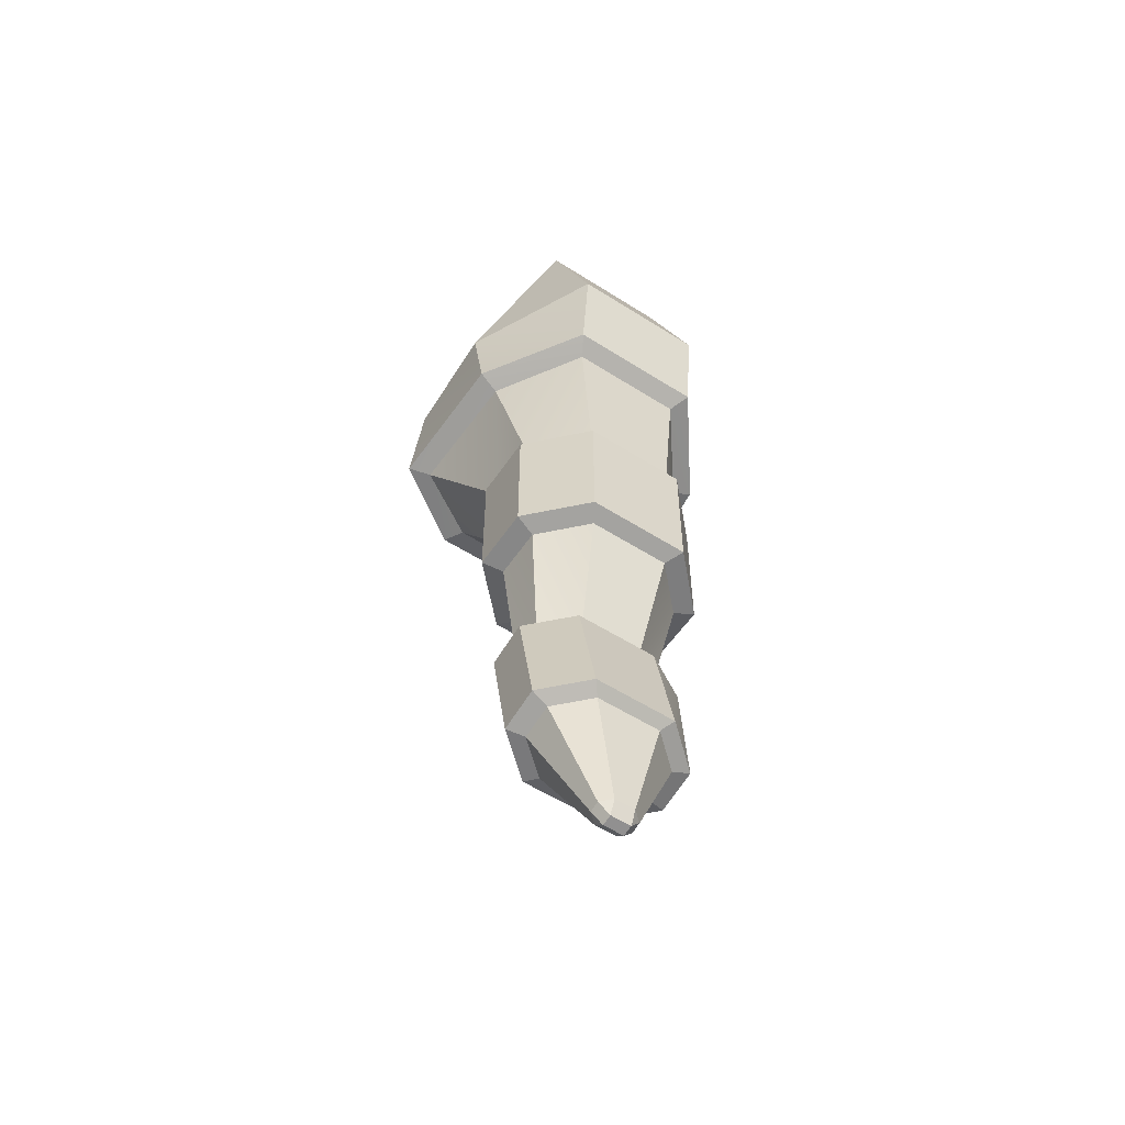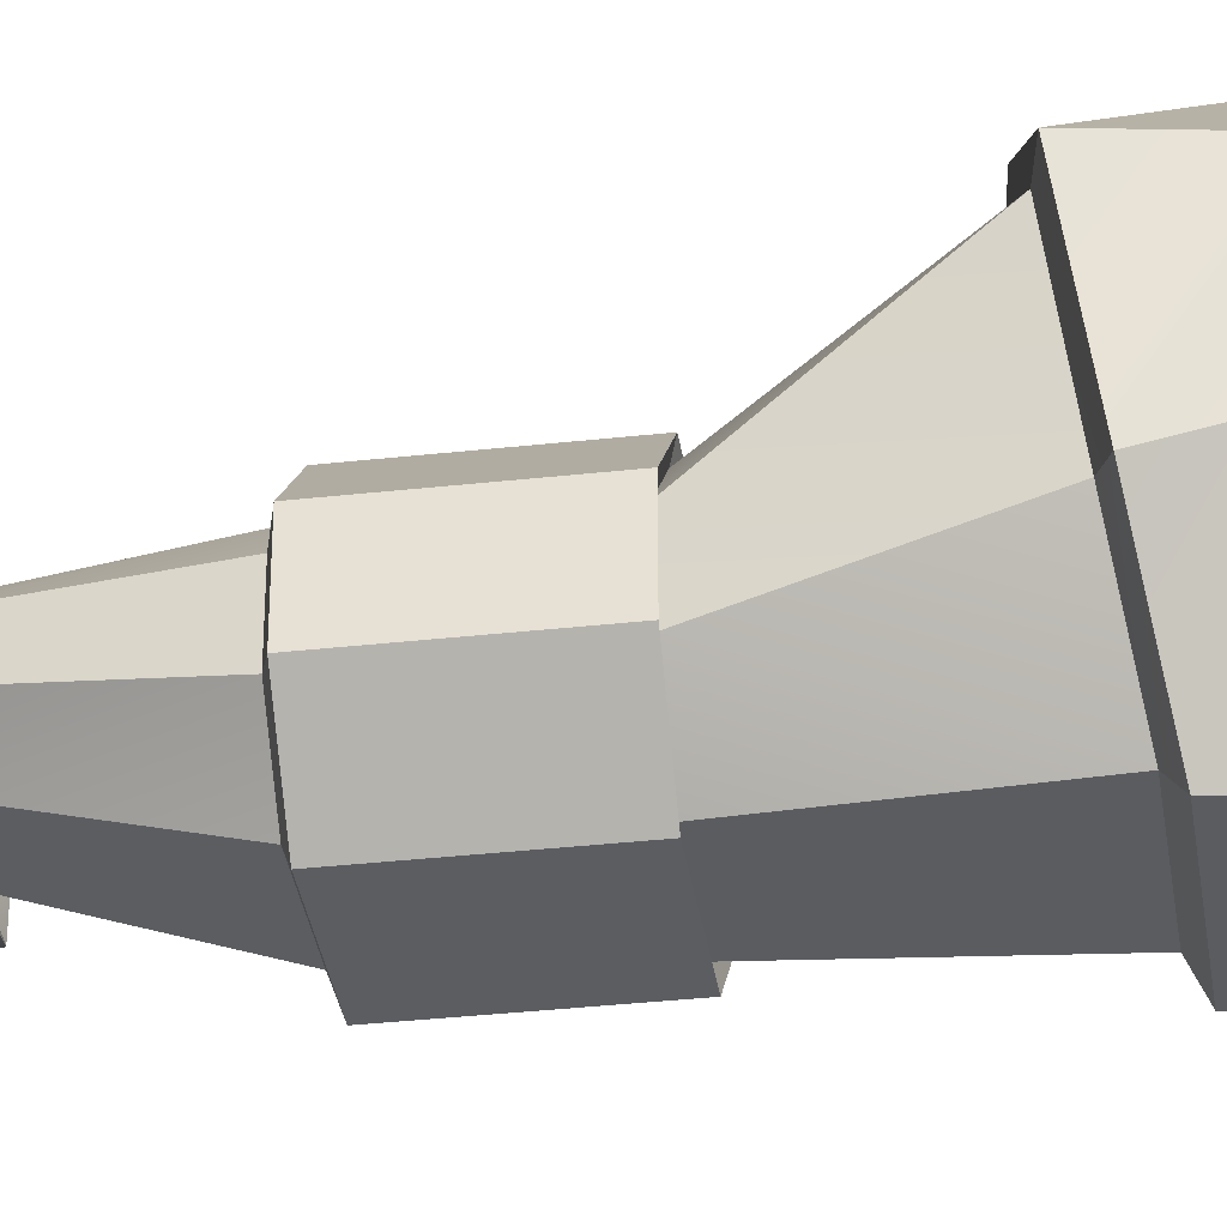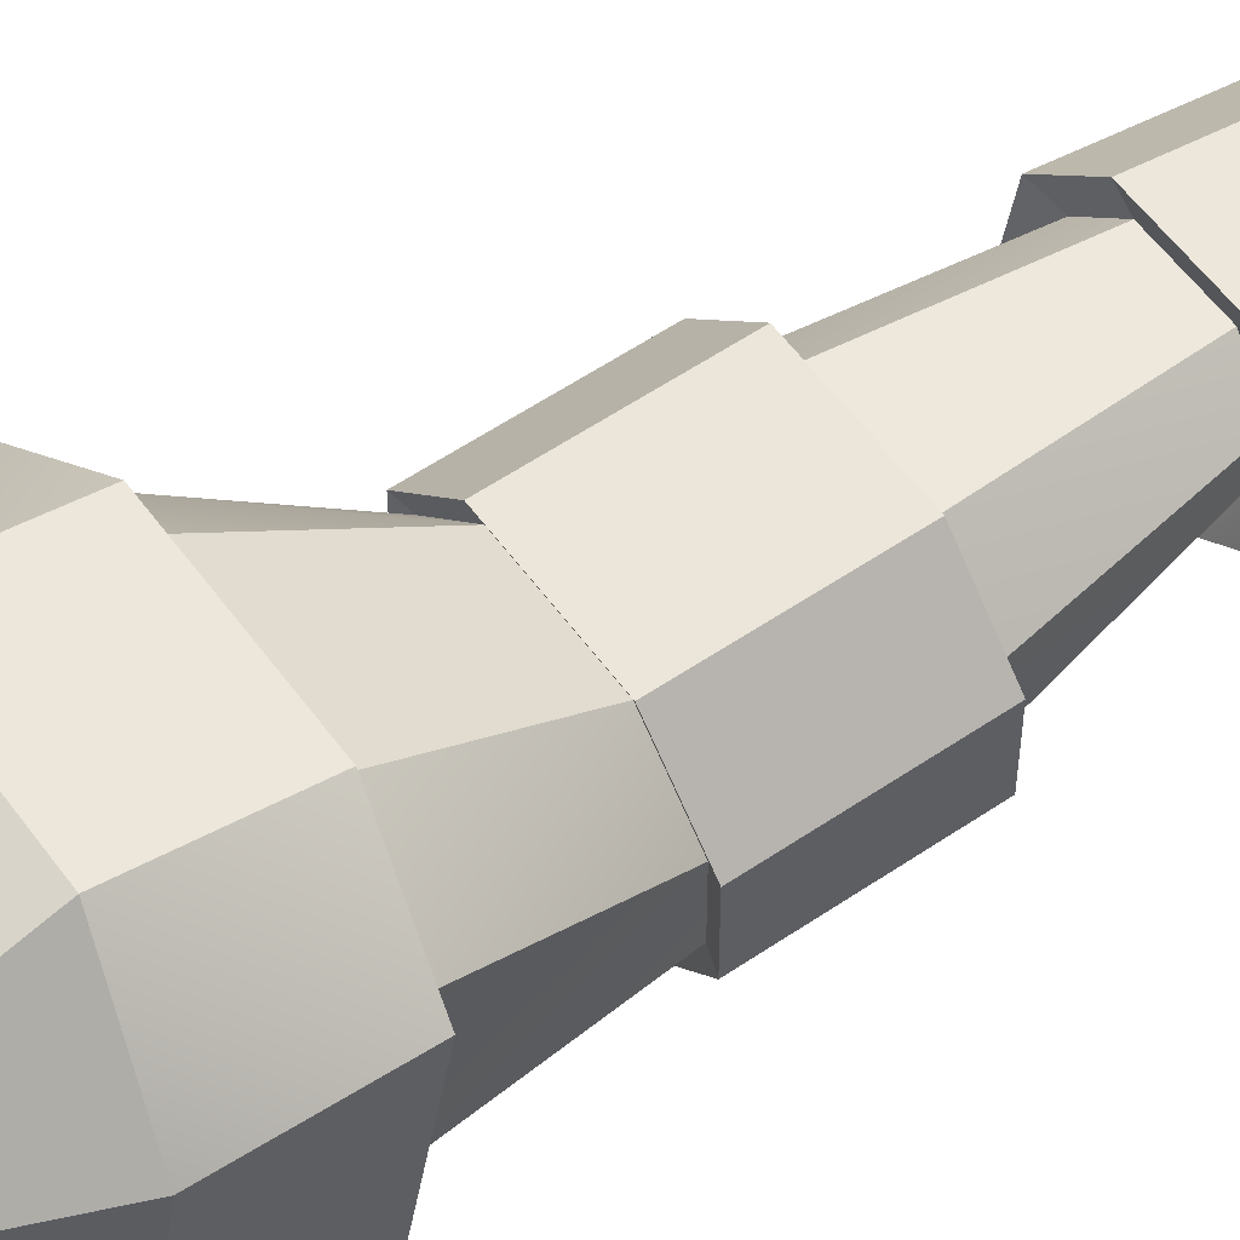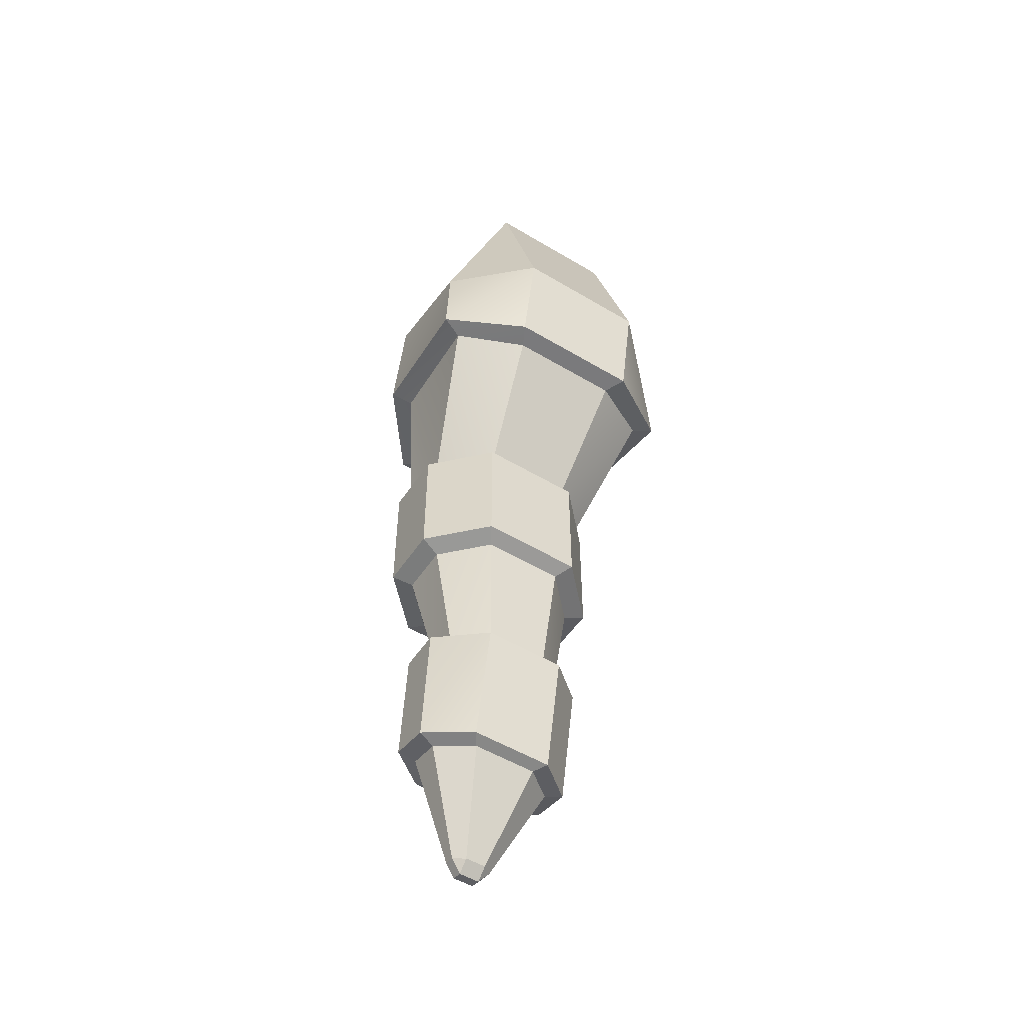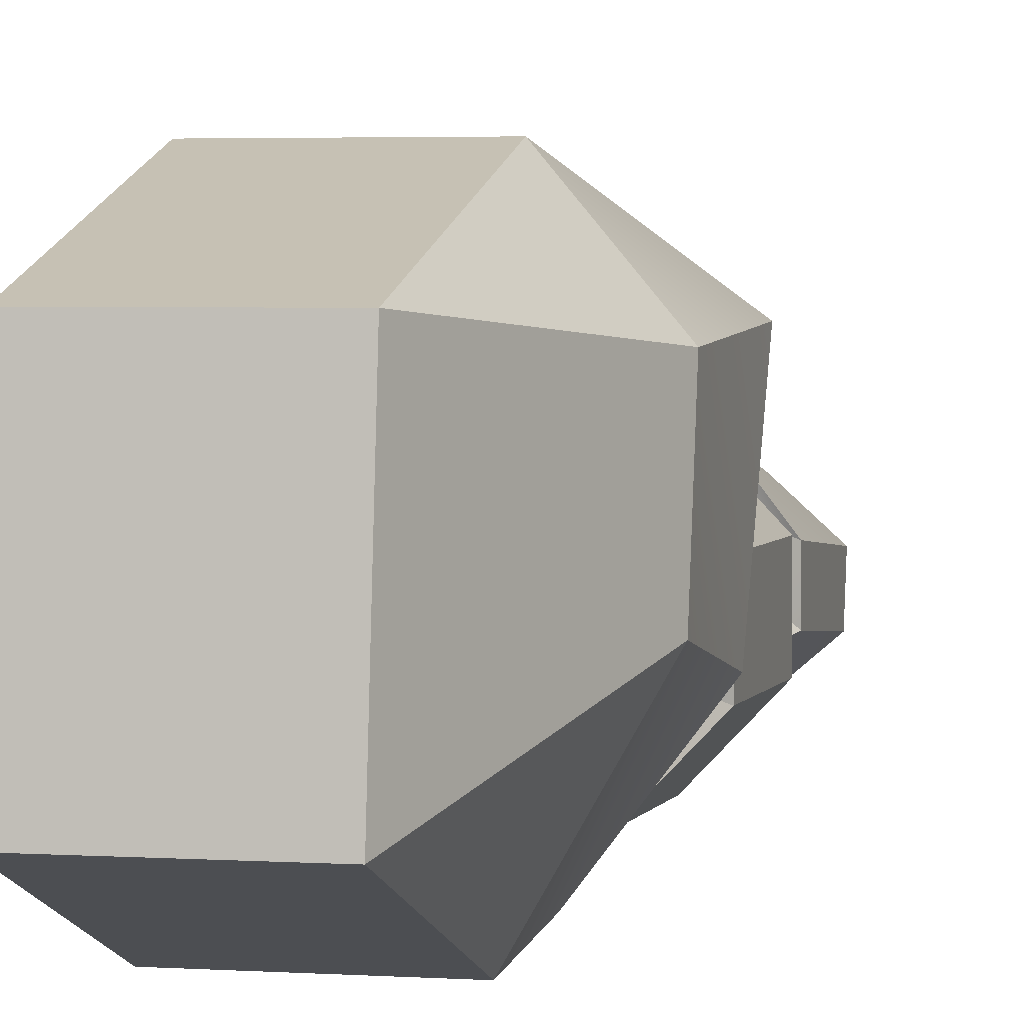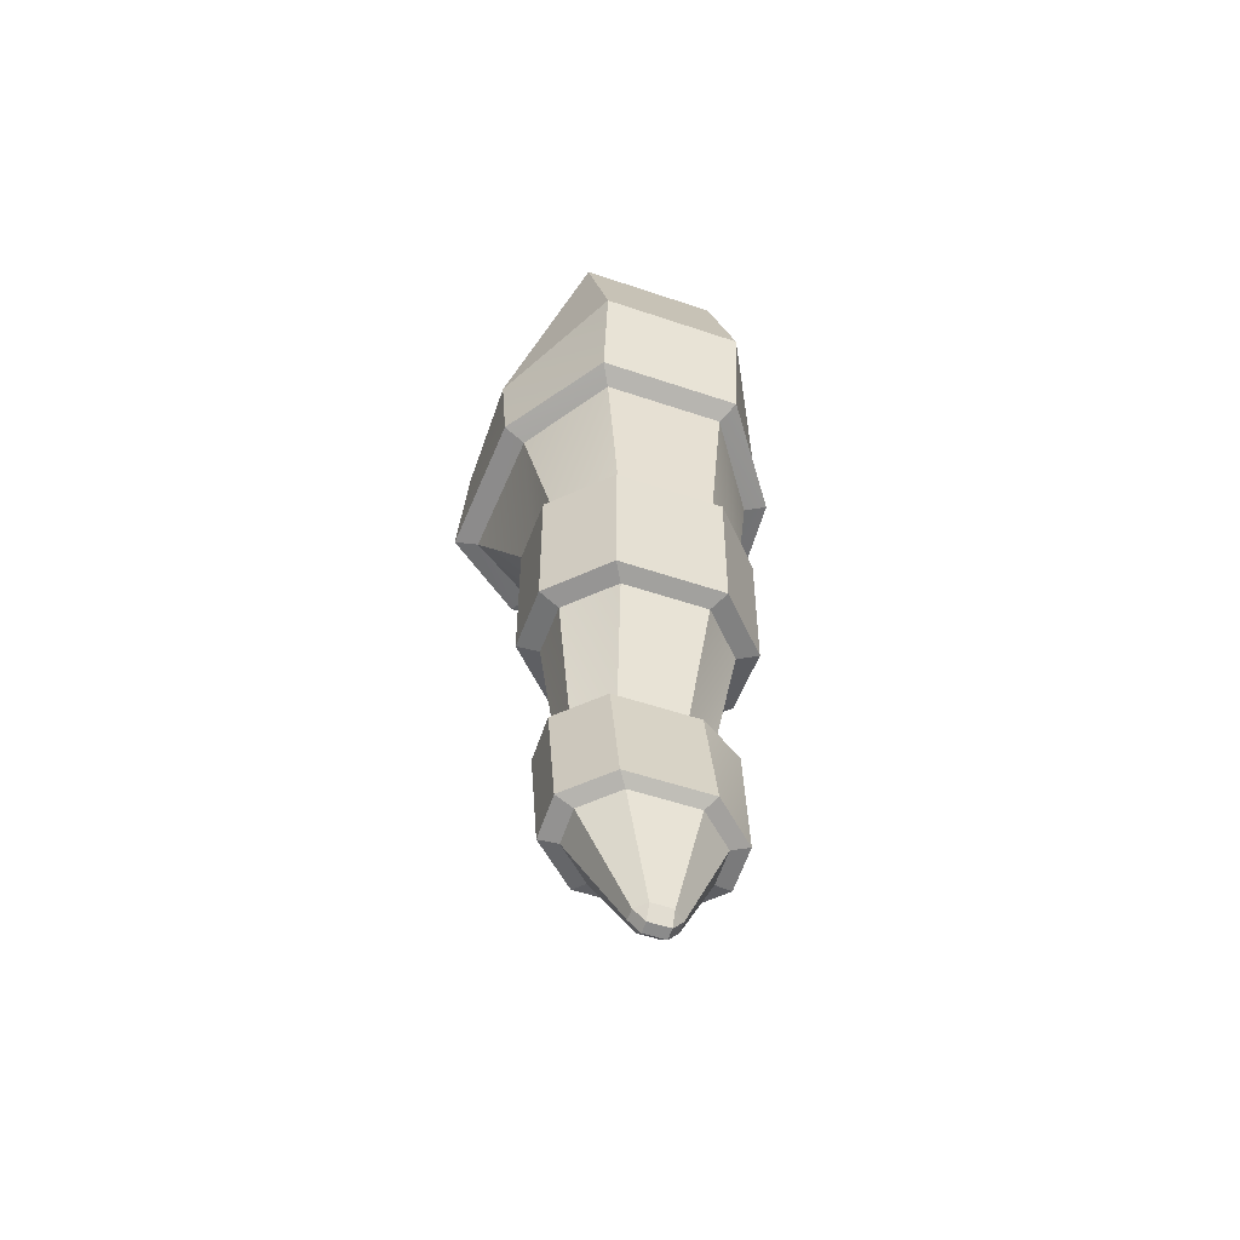
<metadata>
{"format":"obj","ext":"obj","renderer":"f3d","projection":"perspective","resolution":1024,"background":"white","views":[{"elev":-56.0,"azim":-33.7,"up":"+Z"},{"elev":-35.4,"azim":-81.6,"up":"+Y"},{"elev":56.4,"azim":54.5,"up":"+Y"},{"elev":-52.1,"azim":147.1,"up":"+Z"},{"elev":3.1,"azim":13.9,"up":"+Y"},{"elev":-52.9,"azim":-20.0,"up":"+Z"}]}
</metadata>
<code>
g default
v -4.267 -0.6652 -4.44
v -4.267 -1.303 -7.647
v -4.267 2.623 -5.008
v -4.509 2.878 -8.215
v -2.133 -2.537 1.412
v -2.133 3.125 0.8433
v -2.133 -4.529 -3.961
v -2.133 -4.184 -7.167
v -2.133 5.033 -5.487
v -2.133 4.395 -8.694
v -2e-06 -2.537 1.412
v -2e-06 3.125 0.8433
v -2e-06 -4.529 -3.961
v -2e-06 -4.184 -7.167
v -2e-06 5.033 -5.487
v -2e-06 4.395 -8.694
v 4.267 -0.6652 -4.44
v 4.267 -1.303 -7.647
v 4.267 2.623 -5.008
v 4.509 2.878 -8.215
v 2.133 -2.537 1.412
v 2.133 3.125 0.8433
v 2.133 -4.529 -3.961
v 2.133 -4.184 -7.167
v 2.133 5.033 -5.487
v 2.133 4.395 -8.694
v -1.795 3.745 -8.773
v -3.831 2.611 -8.37
v -2e-06 3.745 -8.773
v 1.795 3.745 -8.773
v 3.831 2.611 -8.37
v 3.589 -1.116 -7.892
v -3.589 -1.116 -7.892
v -1.795 -3.614 -7.489
v 1.795 -3.614 -7.489
v -2e-06 -3.614 -7.489
v -1.399 1.141 -12.62
v -2.797 -0.3203 -12.62
v -2e-06 1.141 -12.62
v 1.399 1.141 -12.62
v 2.797 -0.3203 -12.62
v 2.797 -2.053 -12.62
v -2.797 -2.053 -12.62
v -1.399 -3.514 -12.62
v 1.399 -3.514 -12.62
v -2e-06 -3.514 -12.62
v -1.6 1.475 -12.5
v -3.199 -0.1958 -12.5
v -2e-06 1.475 -12.5
v 1.6 1.475 -12.5
v 3.199 -0.1958 -12.5
v 3.199 -2.177 -12.5
v -3.199 -2.177 -12.5
v -1.6 -3.848 -12.5
v 1.6 -3.848 -12.5
v -2e-06 -3.848 -12.5
v -1.6 1.475 -16.64
v -3.199 -0.1958 -16.64
v -2e-06 1.475 -16.64
v 1.6 1.475 -16.64
v 3.199 -0.1958 -16.64
v 3.199 -2.177 -16.64
v -3.199 -2.177 -16.64
v -1.6 -3.848 -16.64
v 1.6 -3.848 -16.64
v -2e-06 -3.848 -16.64
v -1.278 0.9403 -16.84
v -2.556 -0.3949 -16.84
v -2e-06 0.9403 -16.84
v 1.278 0.9403 -16.84
v 2.556 -0.3949 -16.84
v 2.556 -1.978 -16.84
v -2.556 -1.978 -16.84
v -1.278 -3.313 -16.84
v 1.278 -3.313 -16.84
v -2e-06 -3.313 -16.84
v -0.9377 0.4977 -21.37
v -1.875 -0.3128 -21.21
v -5e-06 0.4977 -21.37
v 0.9377 0.4977 -21.37
v 1.875 -0.3128 -21.21
v 1.875 -1.274 -21.02
v -1.875 -1.274 -21.02
v -0.9377 -2.084 -20.85
v 0.9377 -2.084 -20.85
v -5e-06 -2.084 -20.85
v -1.278 1.006 -21.26
v -2.556 -0.09831 -21.04
v -4e-06 1.006 -21.26
v 1.278 1.006 -21.26
v 2.556 -0.5187 -20.84
v 2.556 -1.854 -20.84
v -2.556 -1.408 -20.78
v -1.278 -2.513 -20.56
v 1.278 -2.513 -20.56
v -4e-06 -2.513 -20.56
v -1.278 0.2639 -24.99
v -2.556 -0.8408 -24.77
v -4e-06 0.2639 -24.99
v 1.278 0.2639 -24.99
v 2.556 -0.8408 -24.77
v 2.556 -2.151 -24.51
v -2.556 -2.151 -24.51
v -1.278 -3.256 -24.29
v 1.278 -3.256 -24.29
v -4e-06 -3.256 -24.29
v -1.005 -0.1443 -25.08
v -2.01 -1.013 -24.91
v -5e-06 -0.1443 -25.08
v 1.005 -0.1443 -25.08
v 2.01 -1.013 -24.91
v 2.01 -2.043 -24.7
v -2.01 -2.043 -24.7
v -1.005 -2.912 -24.53
v 1.005 -2.912 -24.53
v -5e-06 -2.912 -24.53
v -0.3194 -1.703 -27.98
v -0.3194 -2.055 -28.31
v -0.6389 -1.98 -27.93
v -1.1e-05 -1.703 -27.98
v -1.1e-05 -2.055 -28.31
v 0.3194 -2.055 -28.31
v 0.3194 -1.703 -27.98
v 0.6388 -1.98 -27.93
v 0.6388 -2.307 -27.86
v 0.3194 -2.382 -28.24
v -0.6389 -2.307 -27.86
v -0.3194 -2.382 -28.24
v -1.1e-05 -2.382 -28.24
v -0.3194 -2.583 -27.81
v 0.3194 -2.583 -27.81
v -9e-06 -2.583 -27.81
g tail
f 3 9 4
f 4 9 10
f 117 118 119
f 117 120 118
f 118 120 121
f 16 10 15
f 15 10 9
f 16 15 26
f 26 15 25
f 25 22 19
f 5 6 1
f 1 6 3
f 6 9 3
f 9 6 15
f 15 6 12
f 15 12 25
f 25 12 22
f 19 22 17
f 17 22 21
f 11 21 12
f 12 21 22
f 12 6 11
f 11 6 5
f 122 123 124
f 122 121 123
f 123 121 120
f 19 20 25
f 25 20 26
f 20 19 18
f 18 19 17
f 7 5 1
f 1 3 2
f 2 3 4
f 21 23 17
f 5 7 11
f 11 7 13
f 11 13 21
f 21 13 23
f 122 124 126
f 126 124 125
f 127 119 128
f 128 119 118
f 128 118 129
f 129 118 121
f 129 121 126
f 126 121 122
f 7 1 8
f 8 1 2
f 23 24 17
f 17 24 18
f 13 7 14
f 14 7 8
f 13 14 23
f 23 14 24
f 128 130 127
f 131 126 125
f 132 130 129
f 129 130 128
f 131 132 126
f 126 132 129
f 4 10 28
f 28 10 27
f 10 16 27
f 27 16 29
f 20 31 26
f 26 31 30
f 26 30 16
f 16 30 29
f 20 18 31
f 31 18 32
f 4 28 2
f 2 28 33
f 8 2 34
f 34 2 33
f 24 35 18
f 18 35 32
f 8 34 14
f 14 34 36
f 24 14 35
f 35 14 36
f 27 37 28
f 28 37 38
f 27 29 37
f 37 29 39
f 30 31 40
f 40 31 41
f 30 40 29
f 29 40 39
f 31 32 41
f 41 32 42
f 28 38 33
f 33 38 43
f 33 43 34
f 34 43 44
f 32 35 42
f 42 35 45
f 34 44 36
f 36 44 46
f 35 36 45
f 45 36 46
f 37 47 38
f 38 47 48
f 39 49 37
f 37 49 47
f 40 41 50
f 50 41 51
f 39 40 49
f 49 40 50
f 41 42 51
f 51 42 52
f 43 38 53
f 53 38 48
f 44 43 54
f 54 43 53
f 45 55 42
f 42 55 52
f 46 44 56
f 56 44 54
f 46 56 45
f 45 56 55
f 48 47 58
f 58 47 57
f 47 49 57
f 57 49 59
f 50 51 60
f 60 51 61
f 49 50 59
f 59 50 60
f 51 52 61
f 61 52 62
f 53 48 63
f 63 48 58
f 54 53 64
f 64 53 63
f 52 55 62
f 62 55 65
f 56 54 66
f 66 54 64
f 55 56 65
f 65 56 66
f 58 57 68
f 68 57 67
f 57 59 67
f 67 59 69
f 61 71 60
f 60 71 70
f 60 70 59
f 59 70 69
f 61 62 71
f 71 62 72
f 63 58 73
f 73 58 68
f 63 73 64
f 64 73 74
f 62 65 72
f 72 65 75
f 64 74 66
f 66 74 76
f 65 66 75
f 75 66 76
f 68 67 78
f 78 67 77
f 67 69 77
f 77 69 79
f 71 81 70
f 70 81 80
f 70 80 69
f 69 80 79
f 72 82 71
f 71 82 81
f 73 68 83
f 83 68 78
f 74 73 84
f 84 73 83
f 75 85 72
f 72 85 82
f 74 84 76
f 76 84 86
f 75 76 85
f 85 76 86
f 77 87 78
f 78 87 88
f 79 89 77
f 77 89 87
f 80 81 90
f 90 81 91
f 79 80 89
f 89 80 90
f 81 82 91
f 91 82 92
f 83 78 93
f 93 78 88
f 84 83 94
f 94 83 93
f 85 95 82
f 82 95 92
f 86 84 96
f 96 84 94
f 86 96 85
f 85 96 95
f 88 87 98
f 98 87 97
f 87 89 97
f 97 89 99
f 91 101 90
f 90 101 100
f 89 90 99
f 99 90 100
f 92 102 91
f 91 102 101
f 93 88 103
f 103 88 98
f 94 93 104
f 104 93 103
f 95 105 92
f 92 105 102
f 96 94 106
f 106 94 104
f 95 96 105
f 105 96 106
f 98 97 108
f 108 97 107
f 97 99 107
f 107 99 109
f 101 111 100
f 100 111 110
f 100 110 99
f 99 110 109
f 101 102 111
f 111 102 112
f 103 98 113
f 113 98 108
f 103 113 104
f 104 113 114
f 102 105 112
f 112 105 115
f 104 114 106
f 106 114 116
f 105 106 115
f 115 106 116
f 108 107 119
f 119 107 117
f 107 109 117
f 117 109 120
f 111 124 110
f 110 124 123
f 110 123 109
f 109 123 120
f 111 112 124
f 124 112 125
f 113 108 127
f 127 108 119
f 113 127 114
f 114 127 130
f 112 115 125
f 125 115 131
f 114 130 116
f 116 130 132
f 115 116 131
f 131 116 132

</code>
